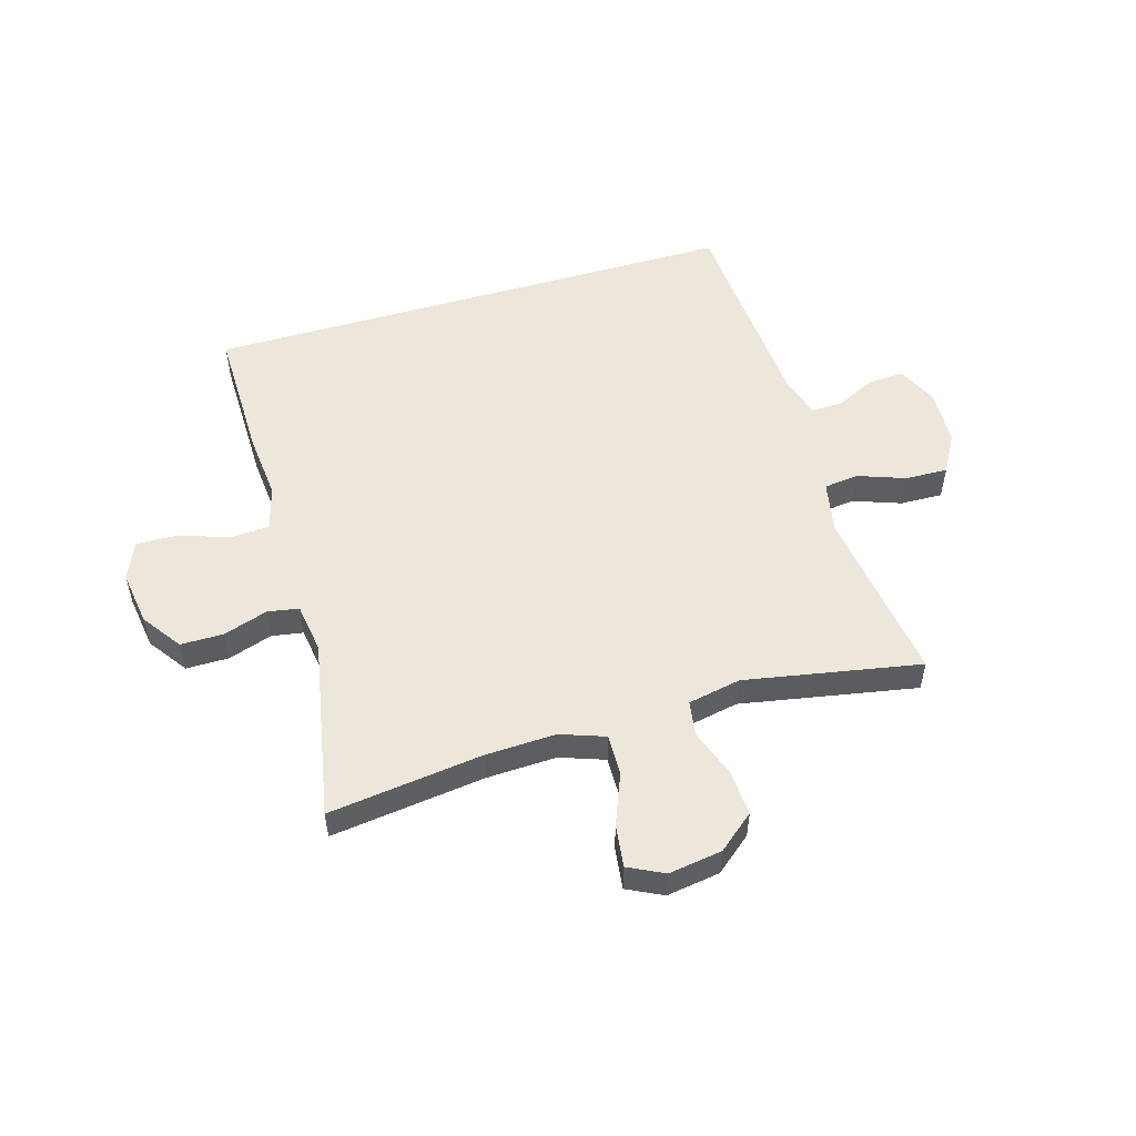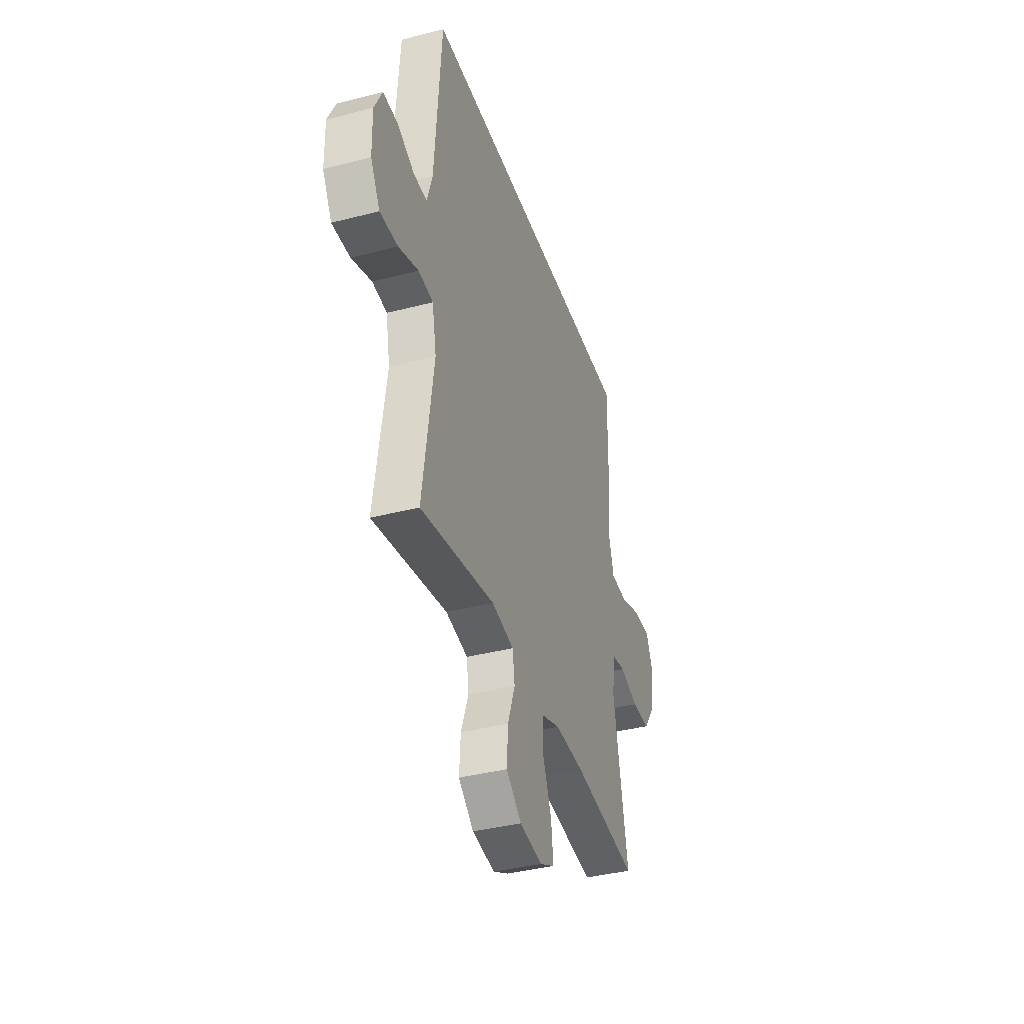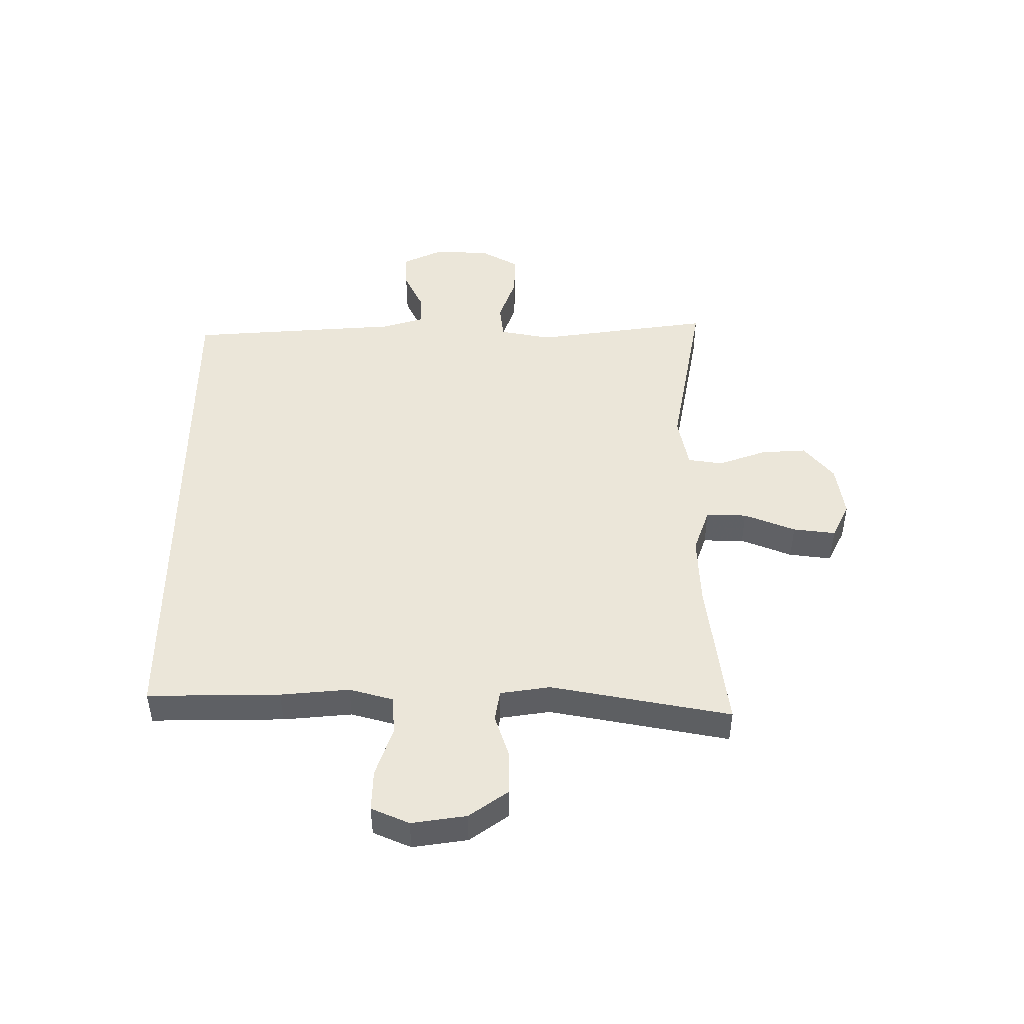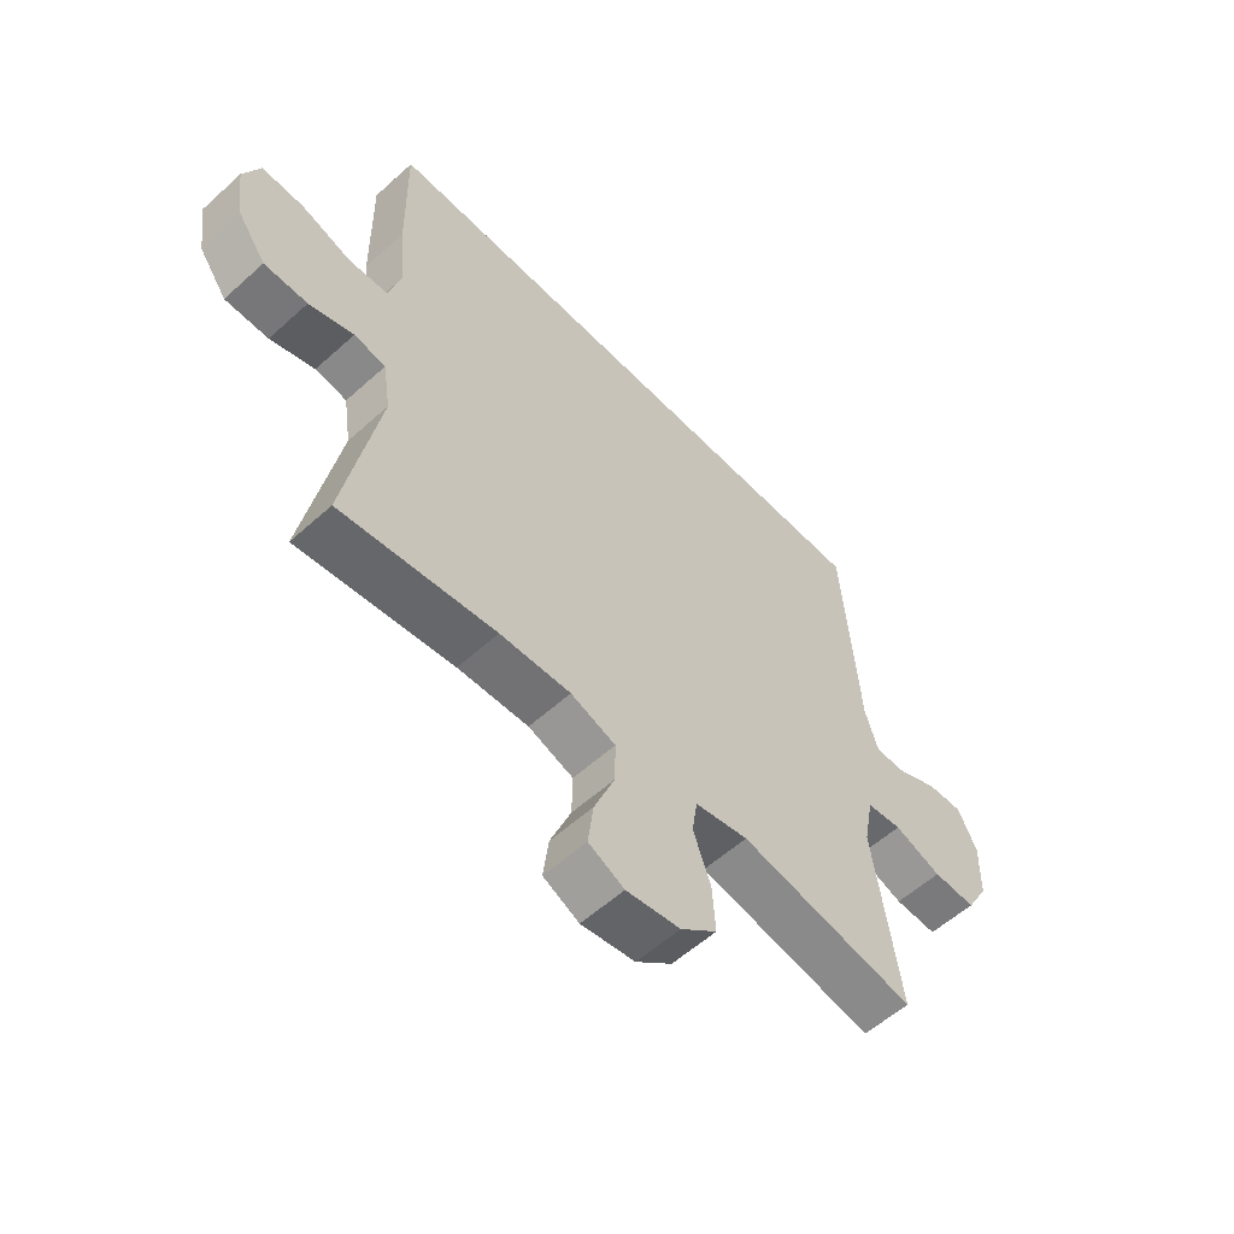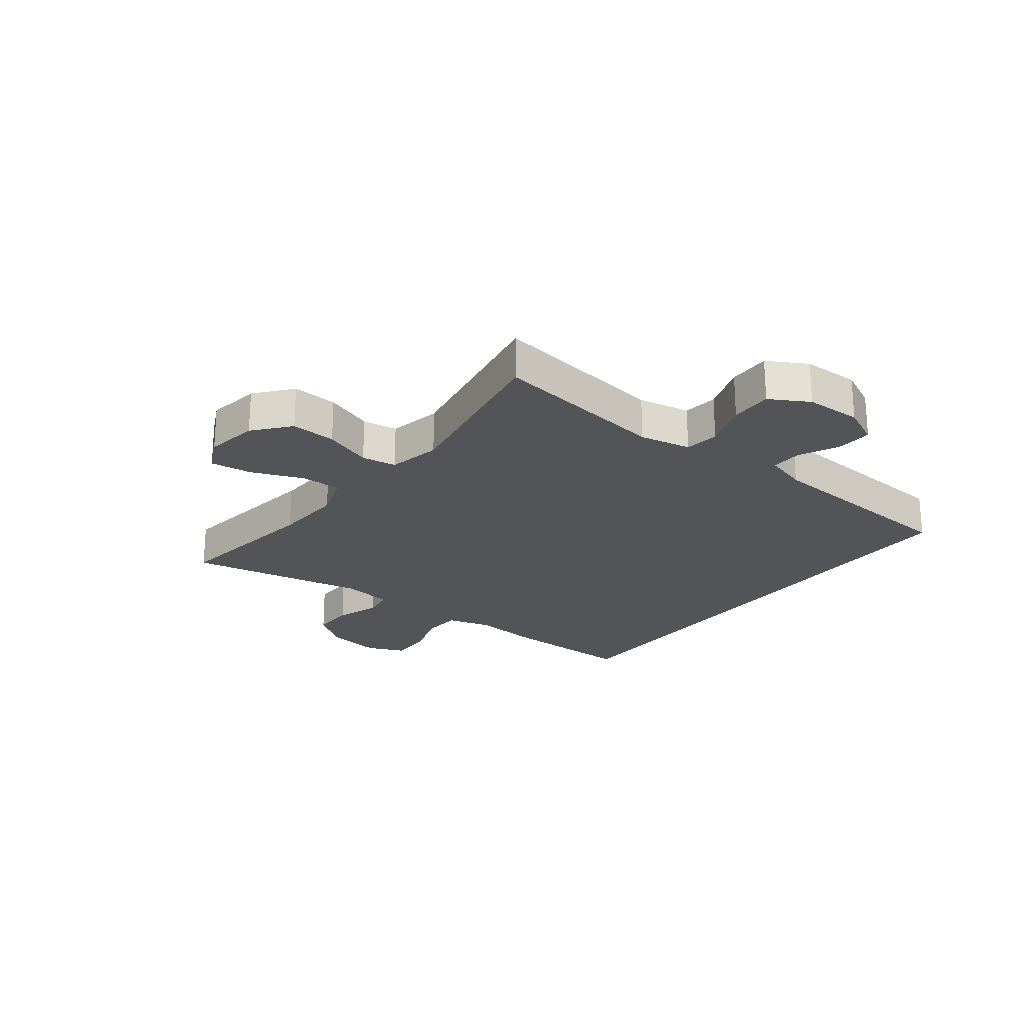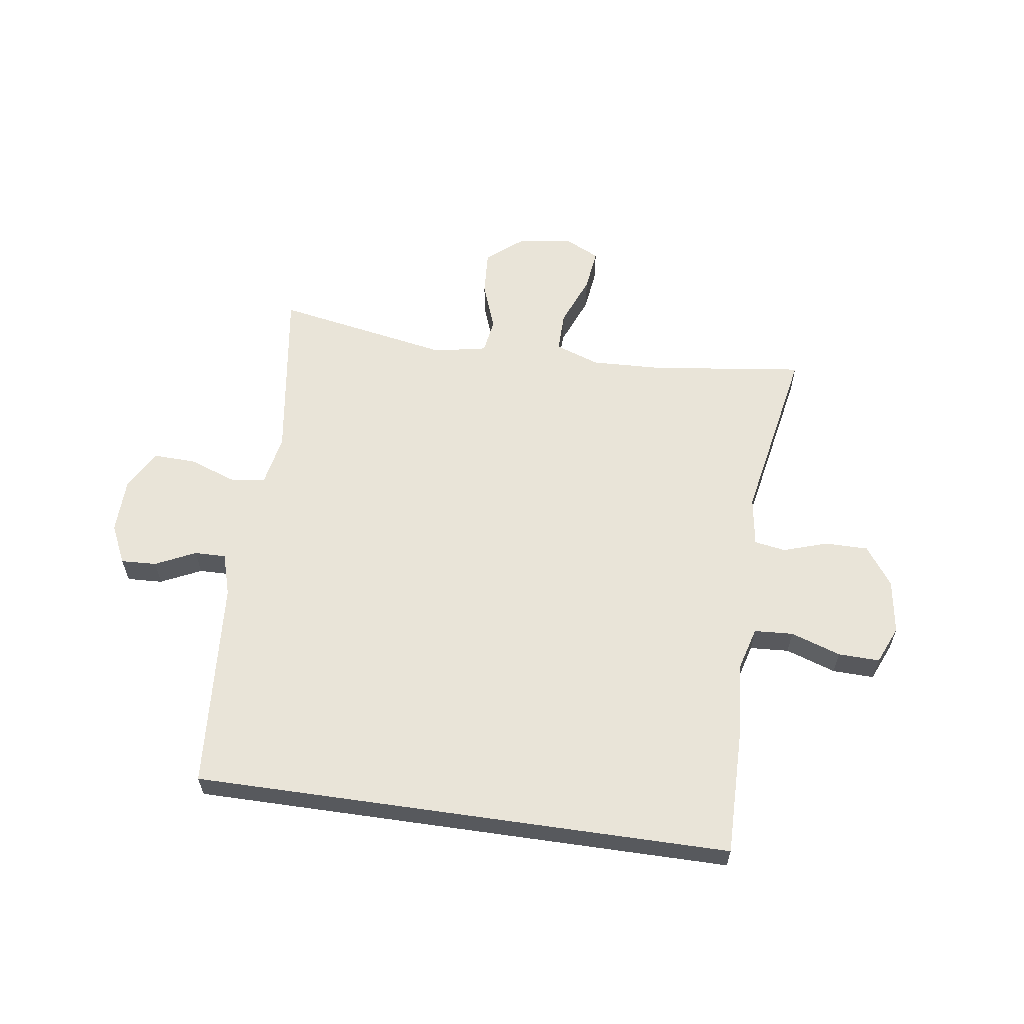
<metadata>
{"format":"obj","ext":"obj","renderer":"f3d","projection":"perspective","resolution":1024,"background":"white","views":[{"elev":53.3,"azim":163.7,"up":"+Y"},{"elev":-38.4,"azim":-71.9,"up":"+Z"},{"elev":46.9,"azim":90.1,"up":"+Y"},{"elev":-57.2,"azim":133.2,"up":"+Z"},{"elev":-23.3,"azim":-127.6,"up":"+Y"},{"elev":60.1,"azim":8.2,"up":"+Y"}]}
</metadata>
<code>
v 0.5 0.07 -0.5
v 0.235 0.07 -0.466
v 0.114 0.07 -0.461
v 0.037 0.07 -0.488
v 0.038 0.07 -0.558
v 0.073 0.07 -0.646
v 0.082 0.07 -0.719
v 0.021 0.07 -0.749
v -0.071 0.07 -0.735
v -0.133 0.07 -0.684
v -0.128 0.07 -0.606
v -0.098 0.07 -0.523
v -0.107 0.07 -0.463
v -0.198 0.07 -0.445
v -0.5 0.07 -0.5
v -0.456 0.07 -0.195
v -0.473 0.07 -0.106
v -0.533 0.07 -0.099
v -0.614 0.07 -0.128
v -0.687 0.07 -0.13
v -0.725 0.07 -0.063
v -0.727 0.07 0.034
v -0.695 0.07 0.101
v -0.634 0.07 0.098
v -0.565 0.07 0.065
v -0.511 0.07 0.064
v -0.489 0.07 0.137
v -0.462 0.07 0.5
v 0.462 0.07 0.5
v 0.459 0.07 0.272
v 0.448 0.07 0.154
v 0.469 0.07 0.078
v 0.536 0.07 0.074
v 0.622 0.07 0.103
v 0.693 0.07 0.105
v 0.721 0.07 0.04
v 0.707 0.07 -0.054
v 0.659 0.07 -0.121
v 0.585 0.07 -0.121
v 0.509 0.07 -0.096
v 0.455 0.07 -0.105
v 0.442 0.07 -0.191
v 0.5 0 -0.5
v 0.235 0 -0.466
v 0.114 0 -0.461
v 0.037 0 -0.488
v 0.038 0 -0.558
v 0.073 0 -0.646
v 0.082 0 -0.719
v 0.021 0 -0.749
v -0.071 0 -0.735
v -0.133 0 -0.684
v -0.128 0 -0.606
v -0.098 0 -0.523
v -0.107 0 -0.463
v -0.198 0 -0.445
v -0.5 0 -0.5
v -0.456 0 -0.195
v -0.473 0 -0.106
v -0.533 0 -0.099
v -0.614 0 -0.128
v -0.687 0 -0.13
v -0.725 0 -0.063
v -0.727 0 0.034
v -0.695 0 0.101
v -0.634 0 0.098
v -0.565 0 0.065
v -0.511 0 0.064
v -0.489 0 0.137
v -0.462 0 0.5
v 0.462 0 0.5
v 0.459 0 0.272
v 0.448 0 0.154
v 0.469 0 0.078
v 0.536 0 0.074
v 0.622 0 0.103
v 0.693 0 0.105
v 0.721 0 0.04
v 0.707 0 -0.054
v 0.659 0 -0.121
v 0.585 0 -0.121
v 0.509 0 -0.096
v 0.455 0 -0.105
v 0.442 0 -0.191
f 38 39 40
f 37 38 40
f 36 37 40
f 35 36 40
f 34 35 40
f 33 34 40
f 32 33 40 41
f 31 32 41 42
f 29 30 31
f 28 29 31
f 27 28 31
f 26 27 31 42
f 23 24 25
f 22 23 25
f 21 22 25
f 20 21 25
f 19 20 25
f 18 19 25
f 25 26 42
f 18 25 42
f 17 18 42
f 14 15 16
f 16 17 42
f 14 16 42
f 13 14 42
f 10 11 12
f 9 10 12
f 8 9 12
f 7 8 12
f 6 7 12
f 5 6 12
f 4 5 12 13
f 3 4 13 42
f 42 1 2
f 2 3 42
f 82 81 80
f 82 80 79
f 82 79 78
f 82 78 77
f 82 77 76
f 82 76 75
f 83 82 75 74
f 84 83 74 73
f 73 72 71
f 73 71 70
f 73 70 69
f 84 73 69 68
f 67 66 65
f 67 65 64
f 67 64 63
f 67 63 62
f 67 62 61
f 67 61 60
f 84 68 67
f 84 67 60
f 84 60 59
f 58 57 56
f 84 59 58
f 84 58 56
f 84 56 55
f 54 53 52
f 54 52 51
f 54 51 50
f 54 50 49
f 54 49 48
f 54 48 47
f 55 54 47 46
f 84 55 46 45
f 44 43 84
f 84 45 44
f 1 43 44 2
f 2 44 45 3
f 3 45 46 4
f 4 46 47 5
f 5 47 48 6
f 6 48 49 7
f 7 49 50 8
f 8 50 51 9
f 9 51 52 10
f 10 52 53 11
f 11 53 54 12
f 12 54 55 13
f 13 55 56 14
f 14 56 57 15
f 15 57 58 16
f 16 58 59 17
f 17 59 60 18
f 18 60 61 19
f 19 61 62 20
f 20 62 63 21
f 21 63 64 22
f 22 64 65 23
f 23 65 66 24
f 24 66 67 25
f 25 67 68 26
f 26 68 69 27
f 27 69 70 28
f 28 70 71 29
f 29 71 72 30
f 30 72 73 31
f 31 73 74 32
f 32 74 75 33
f 33 75 76 34
f 34 76 77 35
f 35 77 78 36
f 36 78 79 37
f 37 79 80 38
f 38 80 81 39
f 39 81 82 40
f 40 82 83 41
f 41 83 84 42
f 42 84 43 1

</code>
